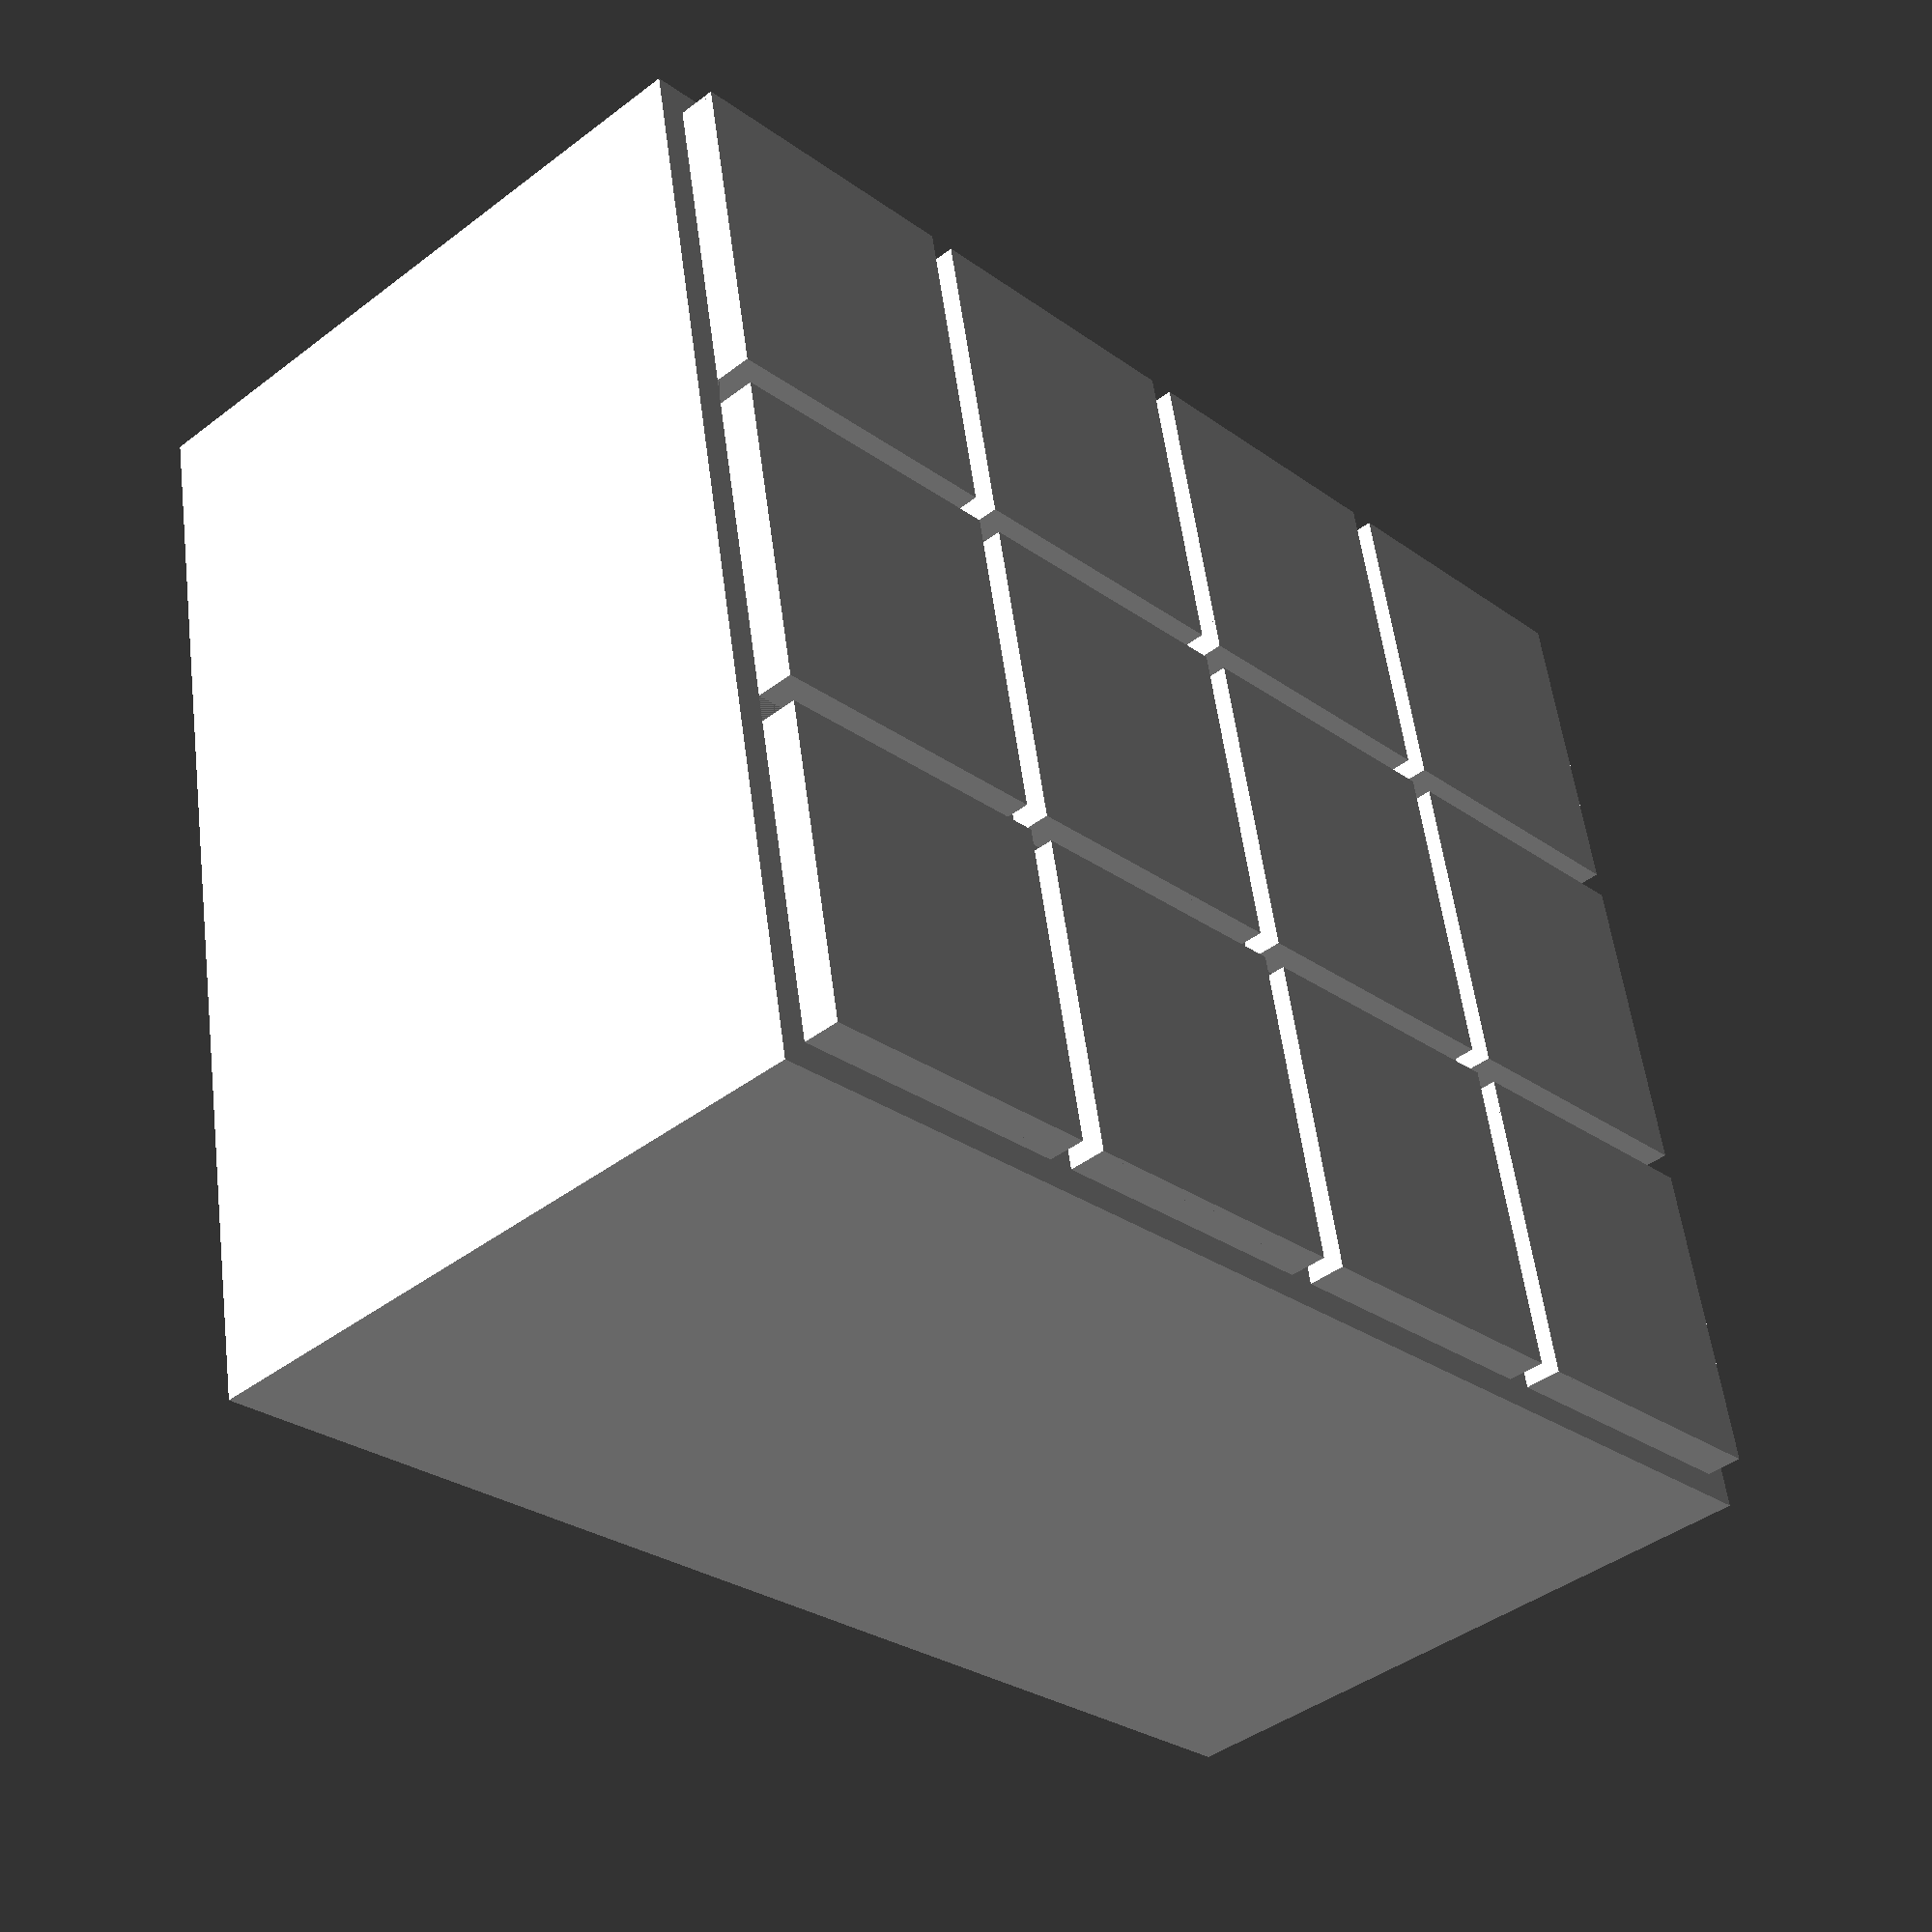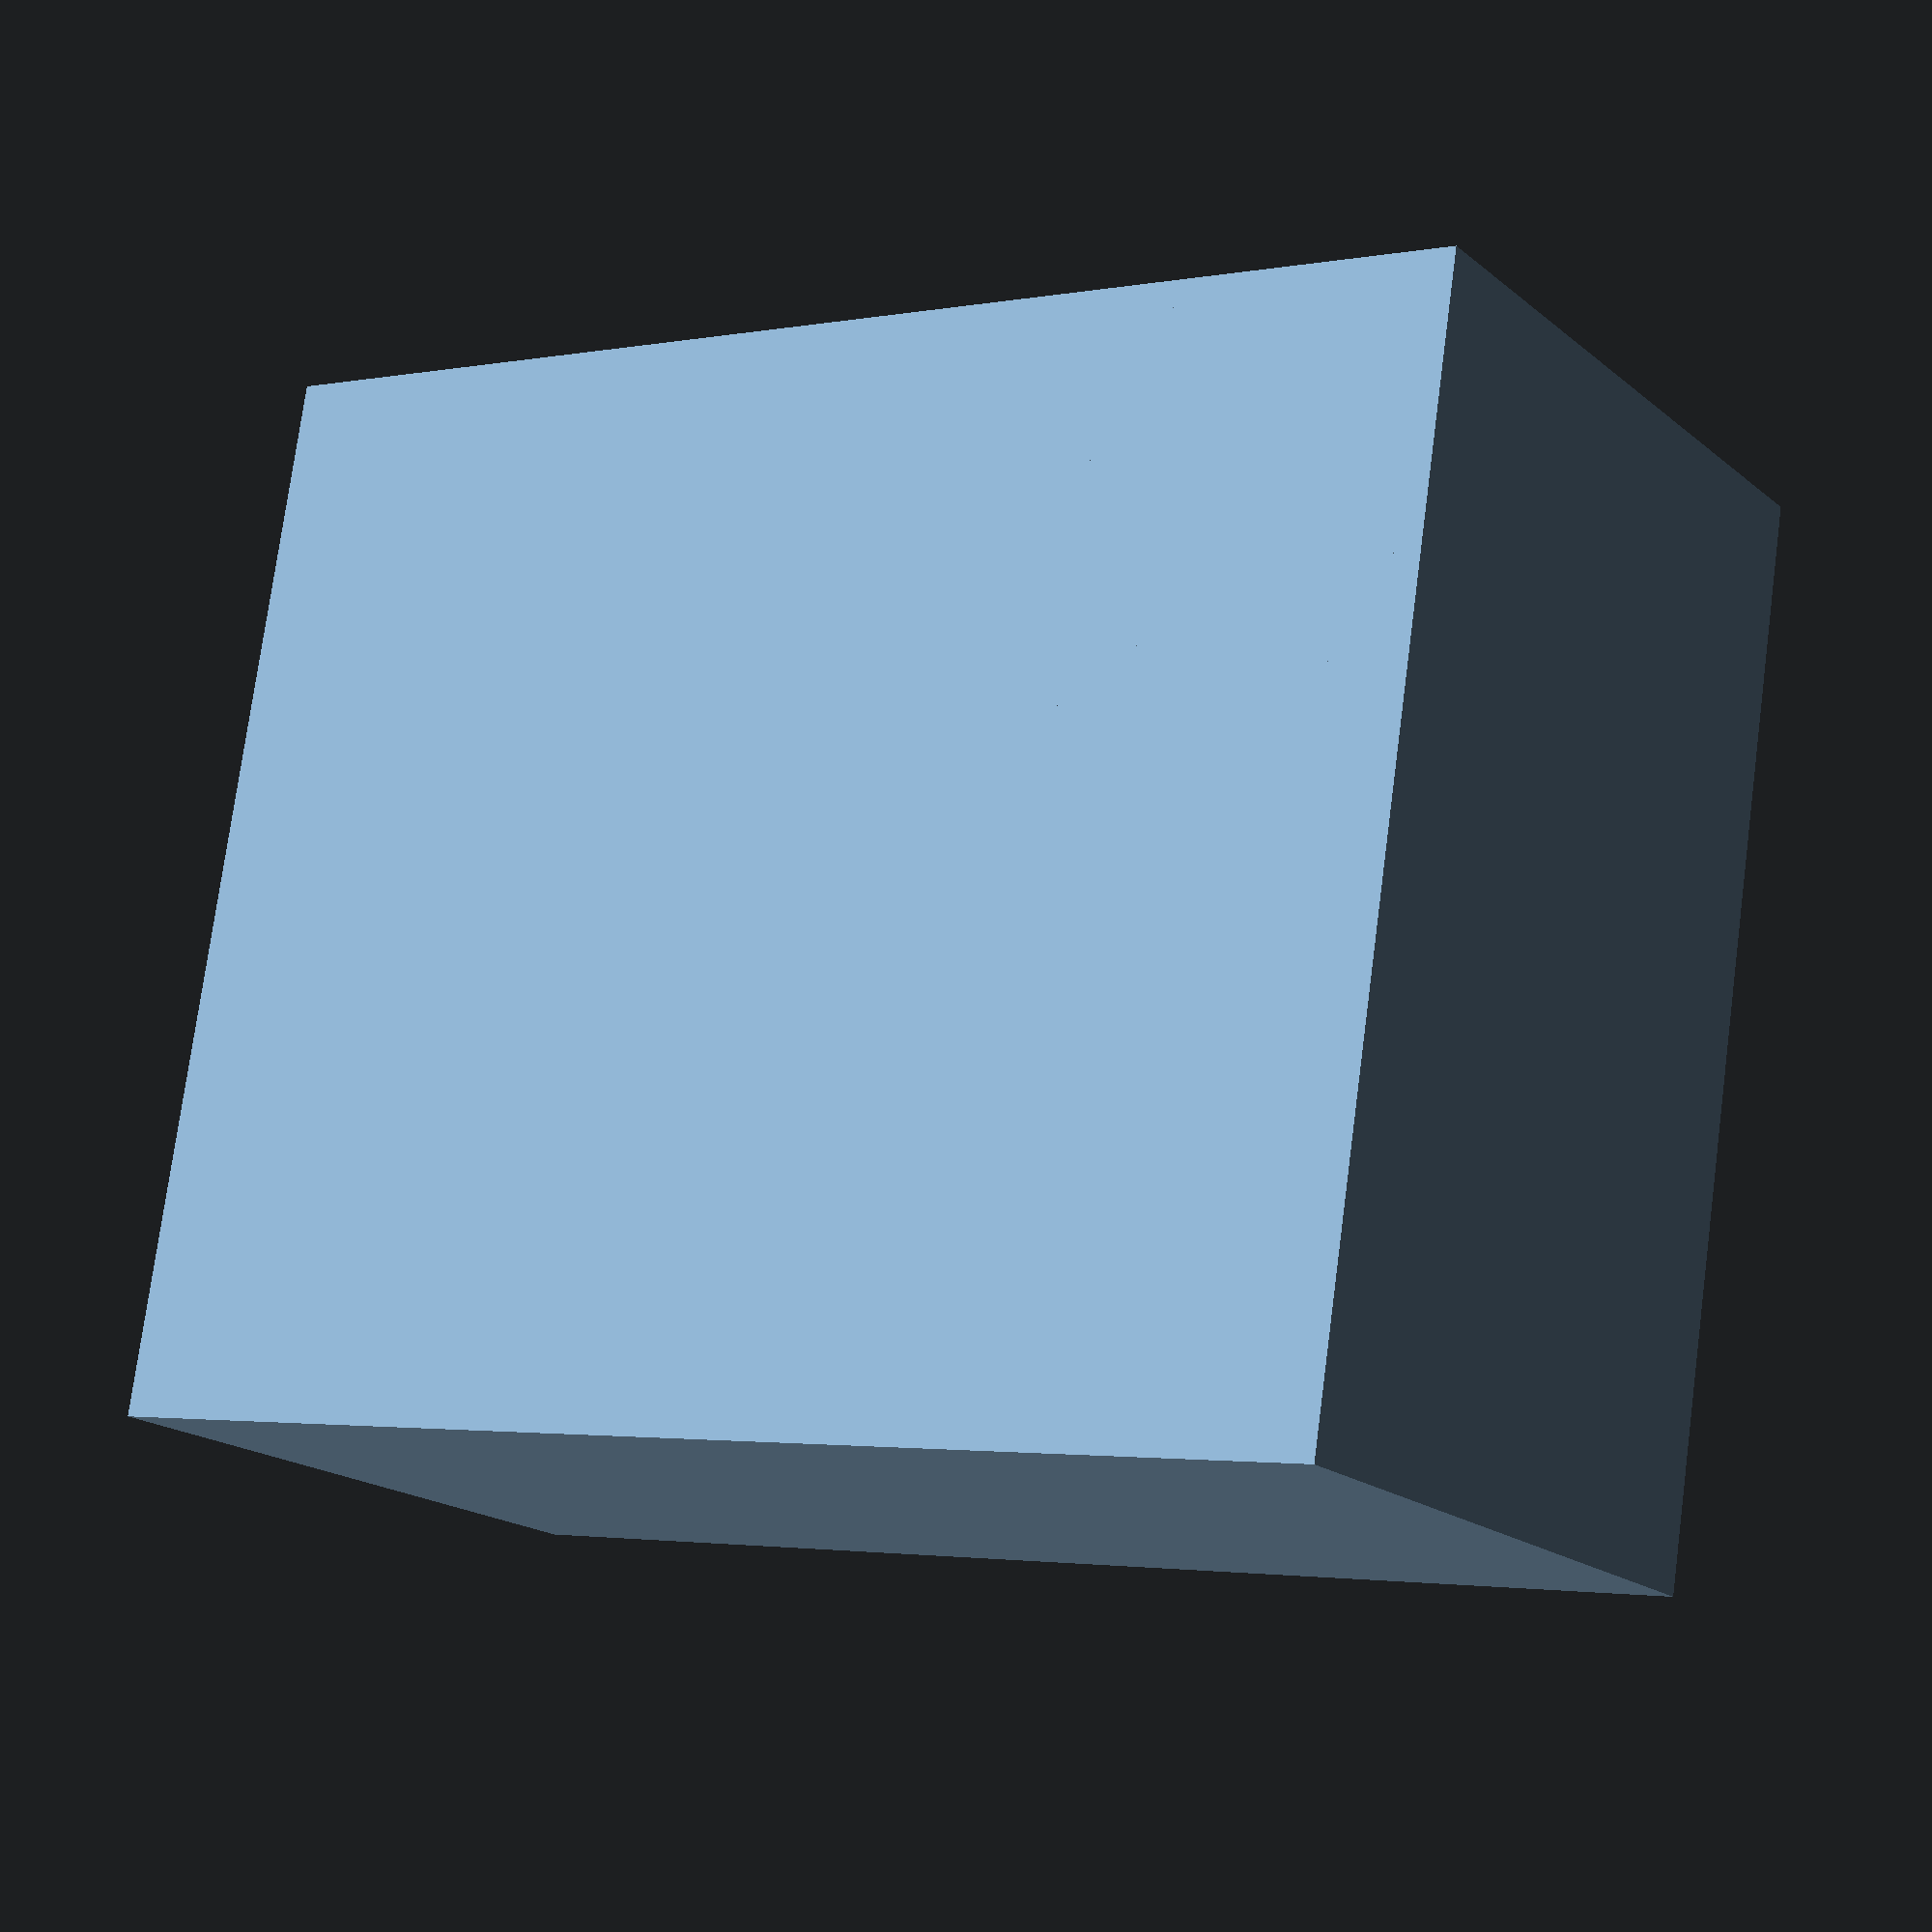
<openscad>
box_length = 100;      
box_width = 80;        
box_height = 50;       
num_rows = 3;          
num_columns = 4;       
wall_thickness = 2;    

max_translation = 50;  
animation_duration = 1;

module outer_box(length, width, height, thickness) {
    difference() {
        cube([length, width, height]);
        translate([thickness, thickness, thickness])
            cube([length - 2 * thickness, width - 2 * thickness, height - thickness]);
    }
}

module compartments(length, width, height, rows, columns, thickness, translation) {
    compartment_length = (length - (columns + 1) * thickness) / columns;
    compartment_width = (width - (rows + 1) * thickness) / rows;

    for (i = [0:columns-1]) {
        for (j = [0:rows-1]) {
            translate([thickness + i * (compartment_length + thickness), 
                       thickness + j * (compartment_width + thickness), 
                       translation])
                cube([compartment_length, compartment_width, height]);
        }
    }
}

module storage_box(t) {
    outer_box(box_length, box_width, box_height, wall_thickness);
    compartments(box_length, box_width, box_height, num_rows, num_columns, wall_thickness, max_translation * sin(PI * t / animation_duration));
}

for (t = [0:1/30:1]) {
    storage_box(t);
}
</openscad>
<views>
elev=41.6 azim=169.1 roll=312.6 proj=p view=solid
elev=198.5 azim=350.9 roll=326.4 proj=p view=solid
</views>
